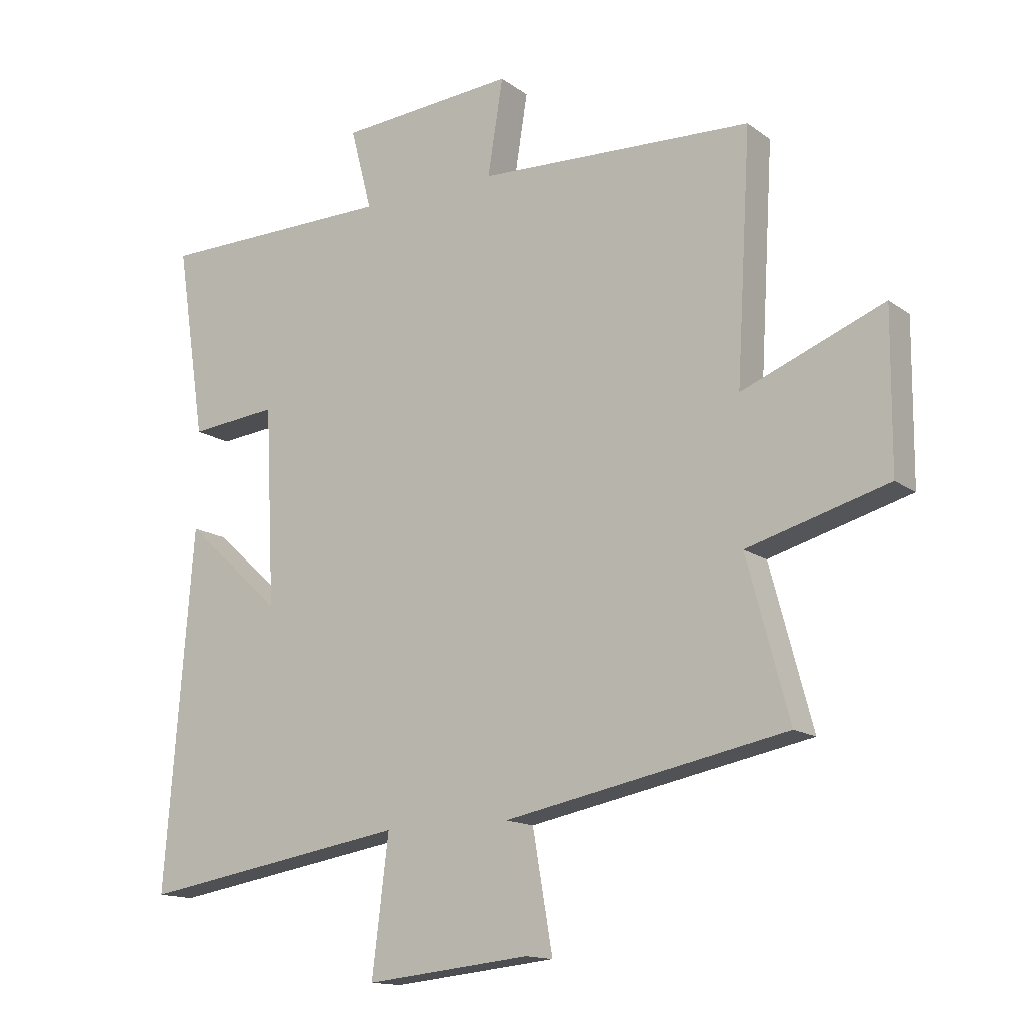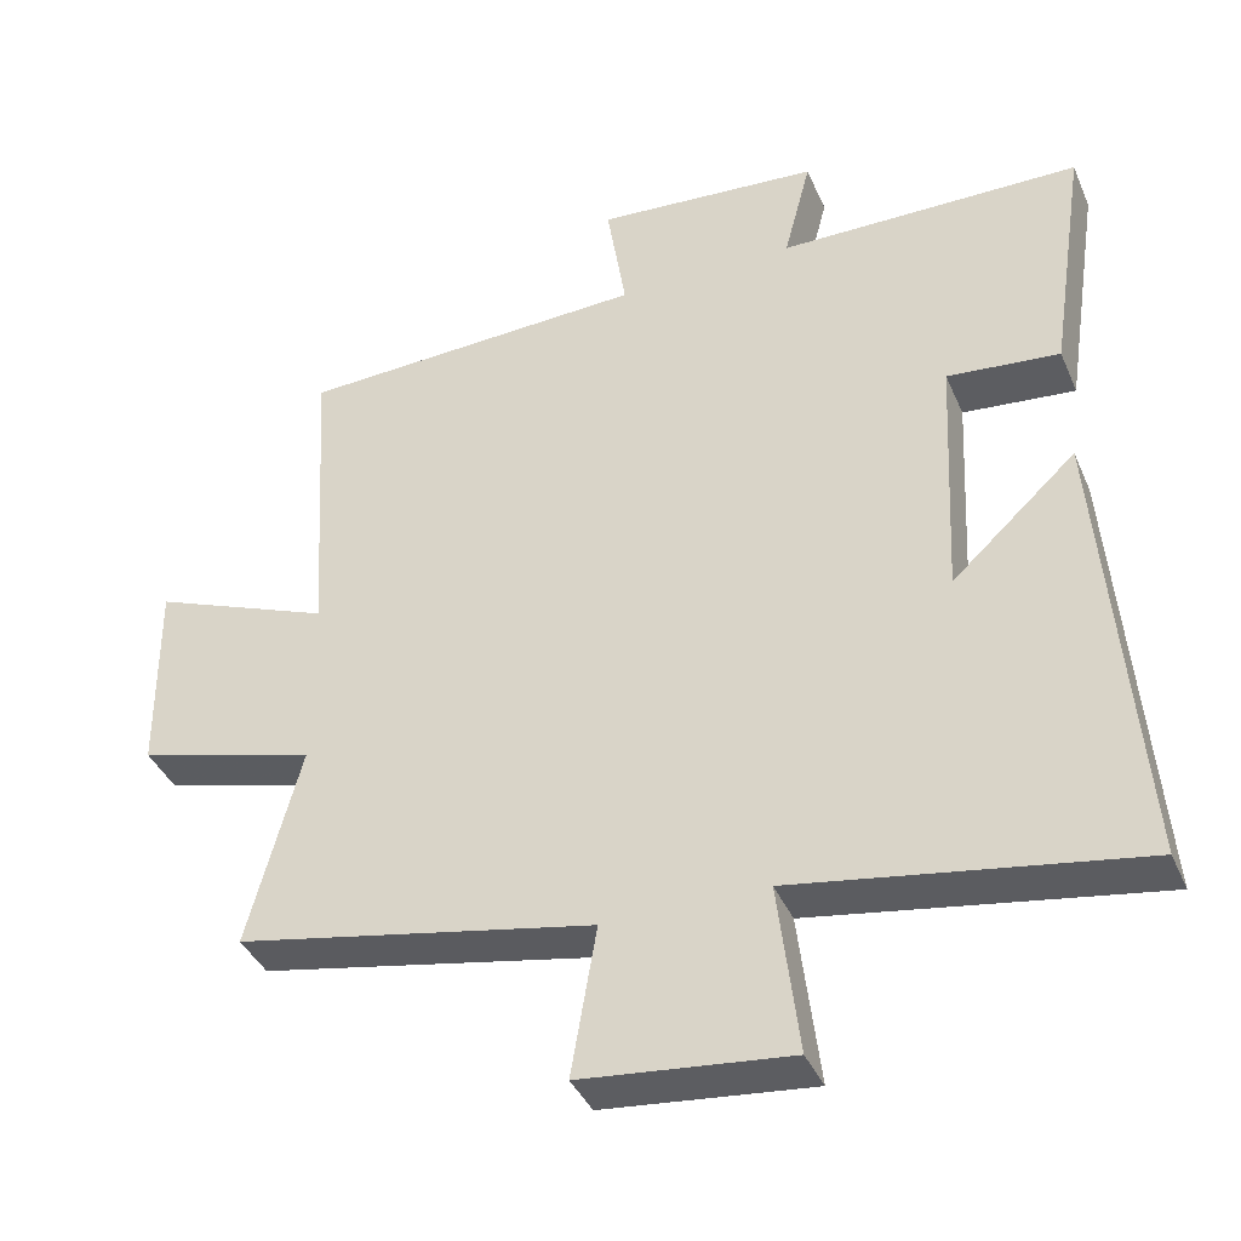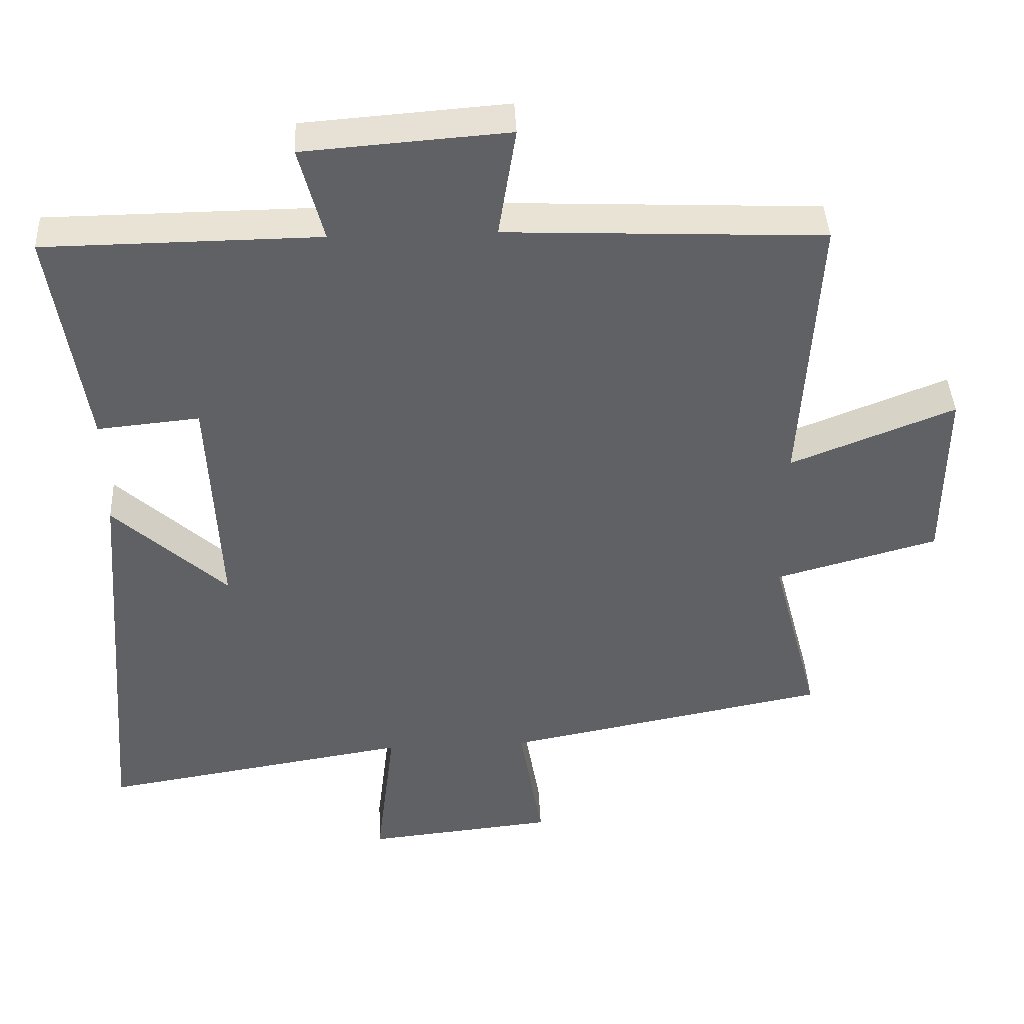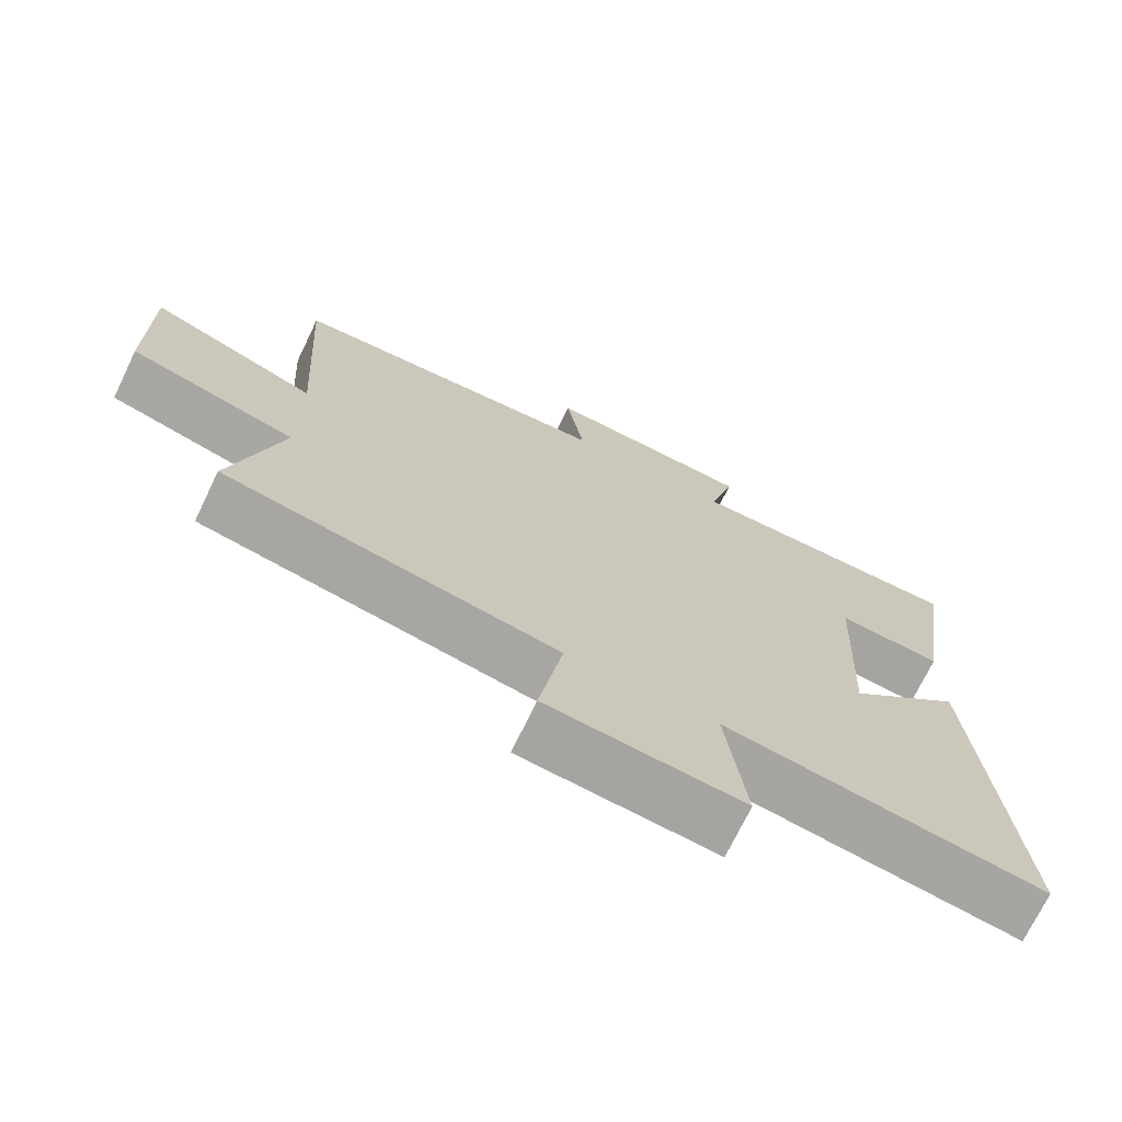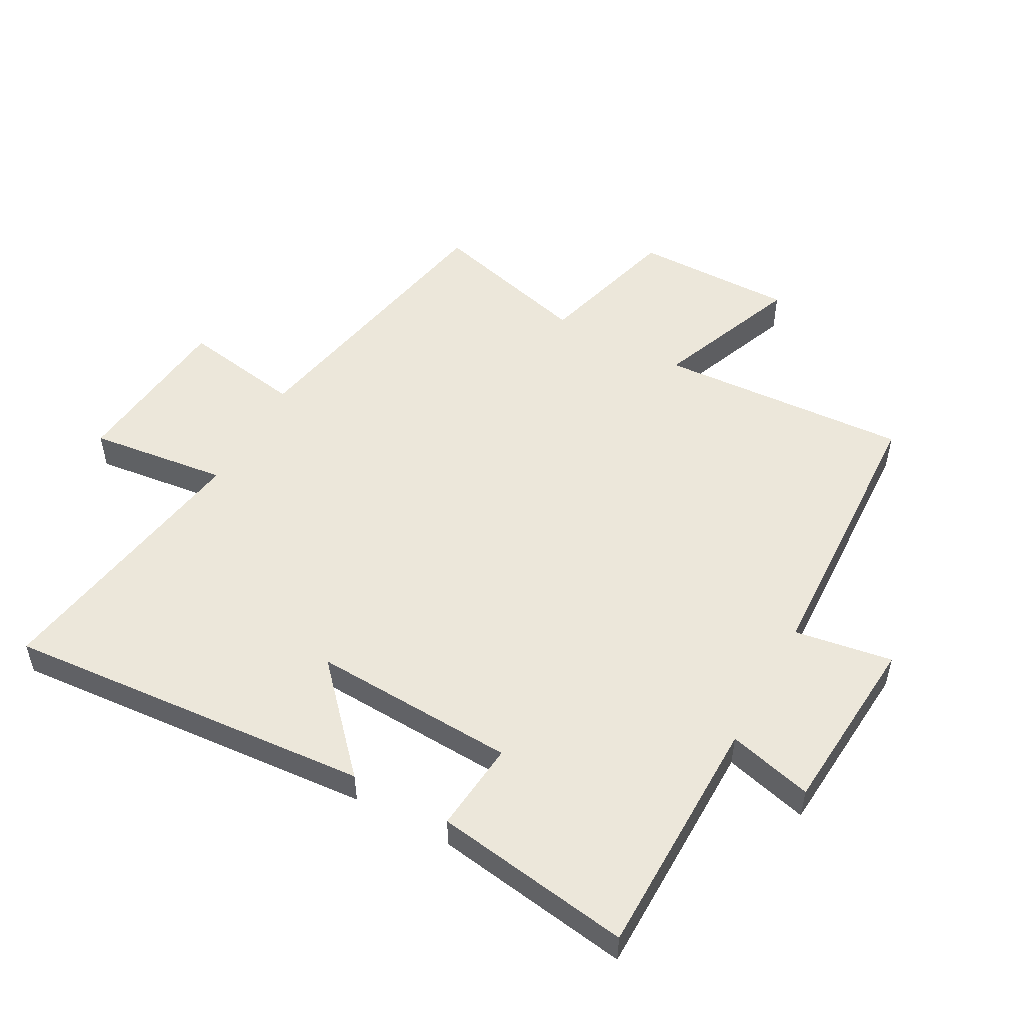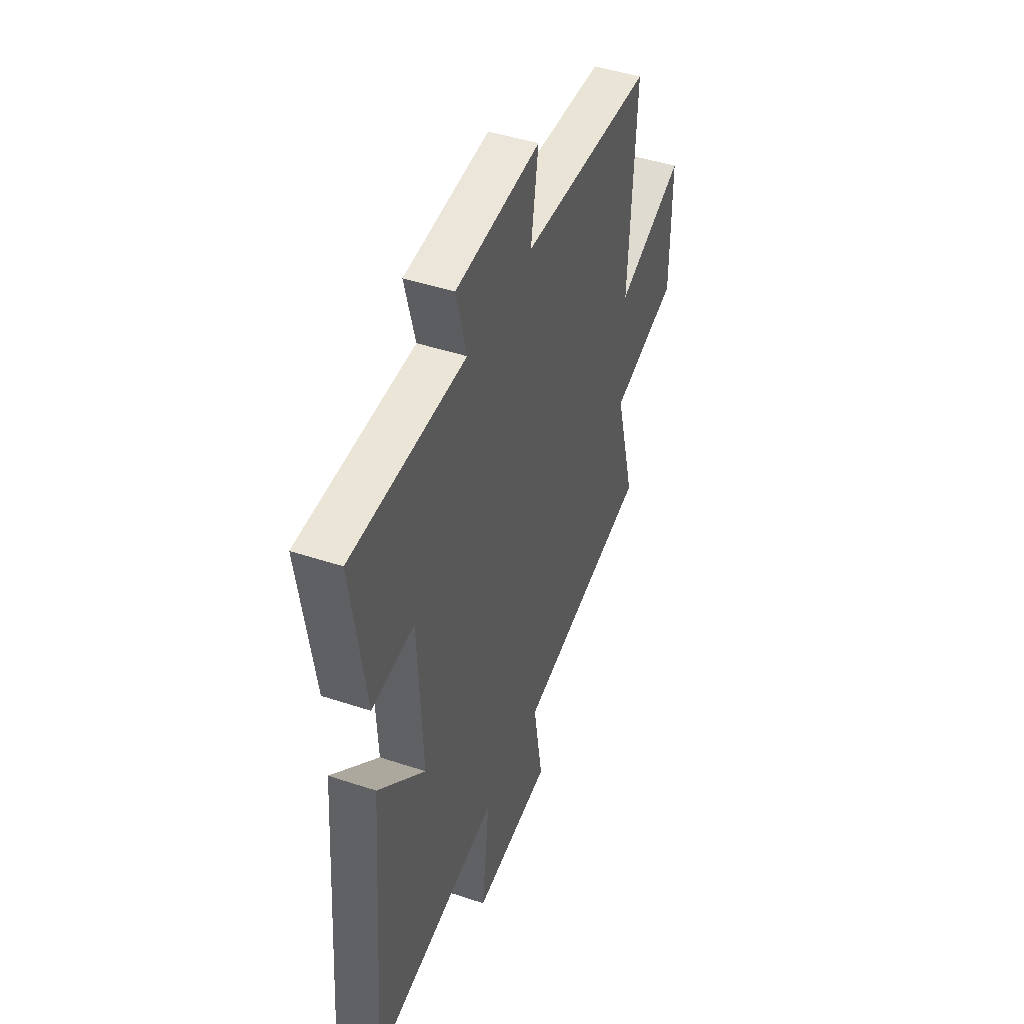
<metadata>
{"format":"obj","ext":"obj","renderer":"f3d","projection":"perspective","resolution":1024,"background":"white","views":[{"elev":-14.4,"azim":33.4,"up":"+Z"},{"elev":-39.3,"azim":-158.1,"up":"+Z"},{"elev":41.3,"azim":-2.7,"up":"+Z"},{"elev":-71.8,"azim":154.3,"up":"+Z"},{"elev":51.9,"azim":-61.3,"up":"+Y"},{"elev":45.4,"azim":-69.0,"up":"+Z"}]}
</metadata>
<code>
v -0.546 0.07 -0.572
v -0.5 0.07 0.016
v -0.339 0.07 -0.132
v -0.355 0.07 0.194
v -0.5 0.07 0.18
v -0.548 0.07 0.496
v -0.158 0.07 0.5
v -0.193 0.07 0.635
v 0.097 0.07 0.657
v 0.072 0.07 0.5
v 0.524 0.07 0.48
v 0.5 0.07 0.077
v 0.733 0.07 0.169
v 0.731 0.07 -0.087
v 0.5 0.07 -0.151
v 0.569 0.07 -0.41
v 0.106 0.07 -0.5
v 0.139 0.07 -0.694
v -0.131 0.07 -0.722
v -0.104 0.07 -0.5
v -0.546 0 -0.572
v -0.5 0 0.016
v -0.339 0 -0.132
v -0.355 0 0.194
v -0.5 0 0.18
v -0.548 0 0.496
v -0.158 0 0.5
v -0.193 0 0.635
v 0.097 0 0.657
v 0.072 0 0.5
v 0.524 0 0.48
v 0.5 0 0.077
v 0.733 0 0.169
v 0.731 0 -0.087
v 0.5 0 -0.151
v 0.569 0 -0.41
v 0.106 0 -0.5
v 0.139 0 -0.694
v -0.131 0 -0.722
v -0.104 0 -0.5
f 17 18 19 20
f 15 16 17 20
f 15 20 1
f 12 13 14 15
f 12 15 1
f 10 11 12 1
f 7 8 9 10
f 4 5 6 7
f 3 4 7 10
f 1 2 3
f 1 3 10
f 40 39 38 37
f 40 37 36 35
f 21 40 35
f 35 34 33 32
f 21 35 32
f 21 32 31 30
f 30 29 28 27
f 27 26 25 24
f 30 27 24 23
f 23 22 21
f 30 23 21
f 1 21 22 2
f 2 22 23 3
f 3 23 24 4
f 4 24 25 5
f 5 25 26 6
f 6 26 27 7
f 7 27 28 8
f 8 28 29 9
f 9 29 30 10
f 10 30 31 11
f 11 31 32 12
f 12 32 33 13
f 13 33 34 14
f 14 34 35 15
f 15 35 36 16
f 16 36 37 17
f 17 37 38 18
f 18 38 39 19
f 19 39 40 20
f 20 40 21 1

</code>
